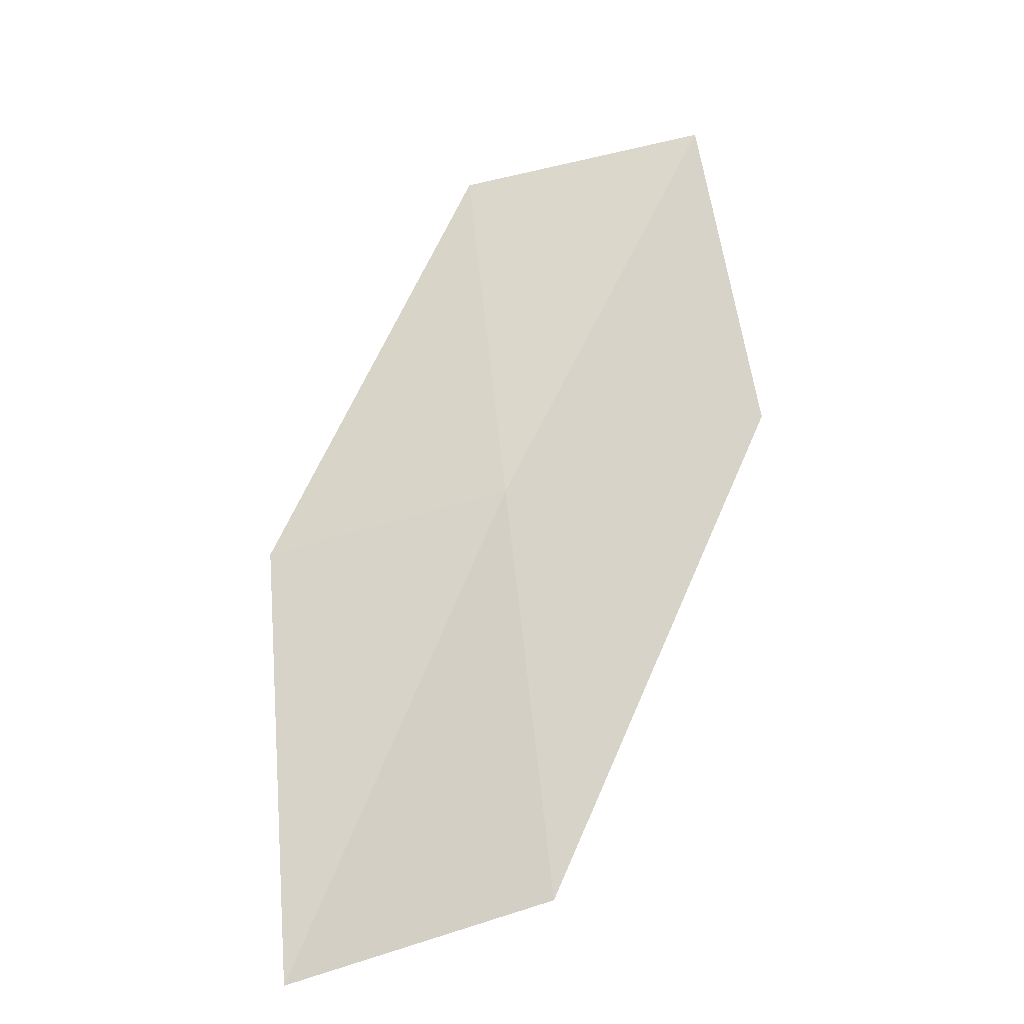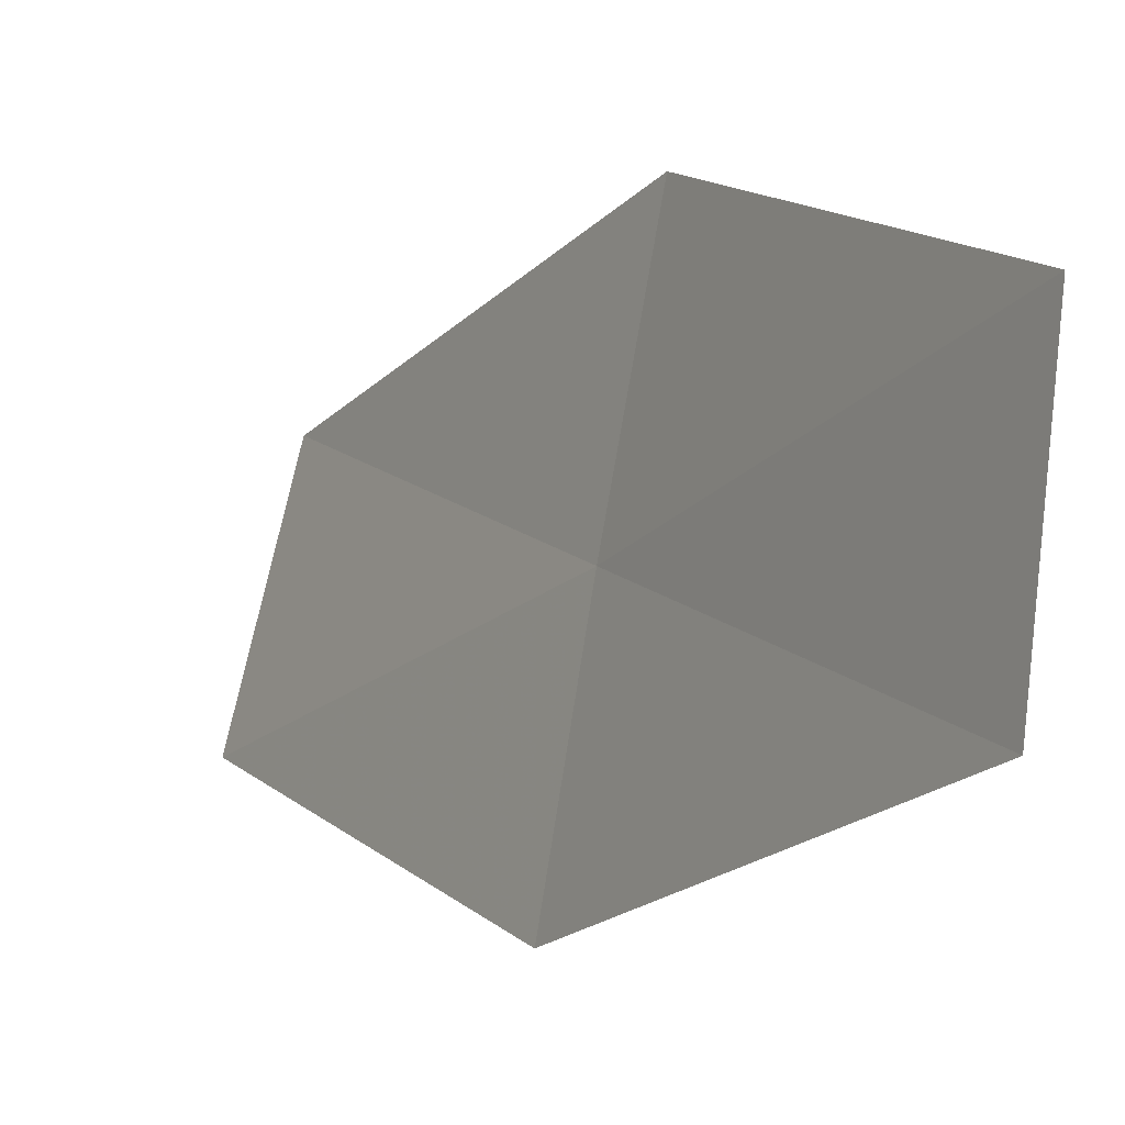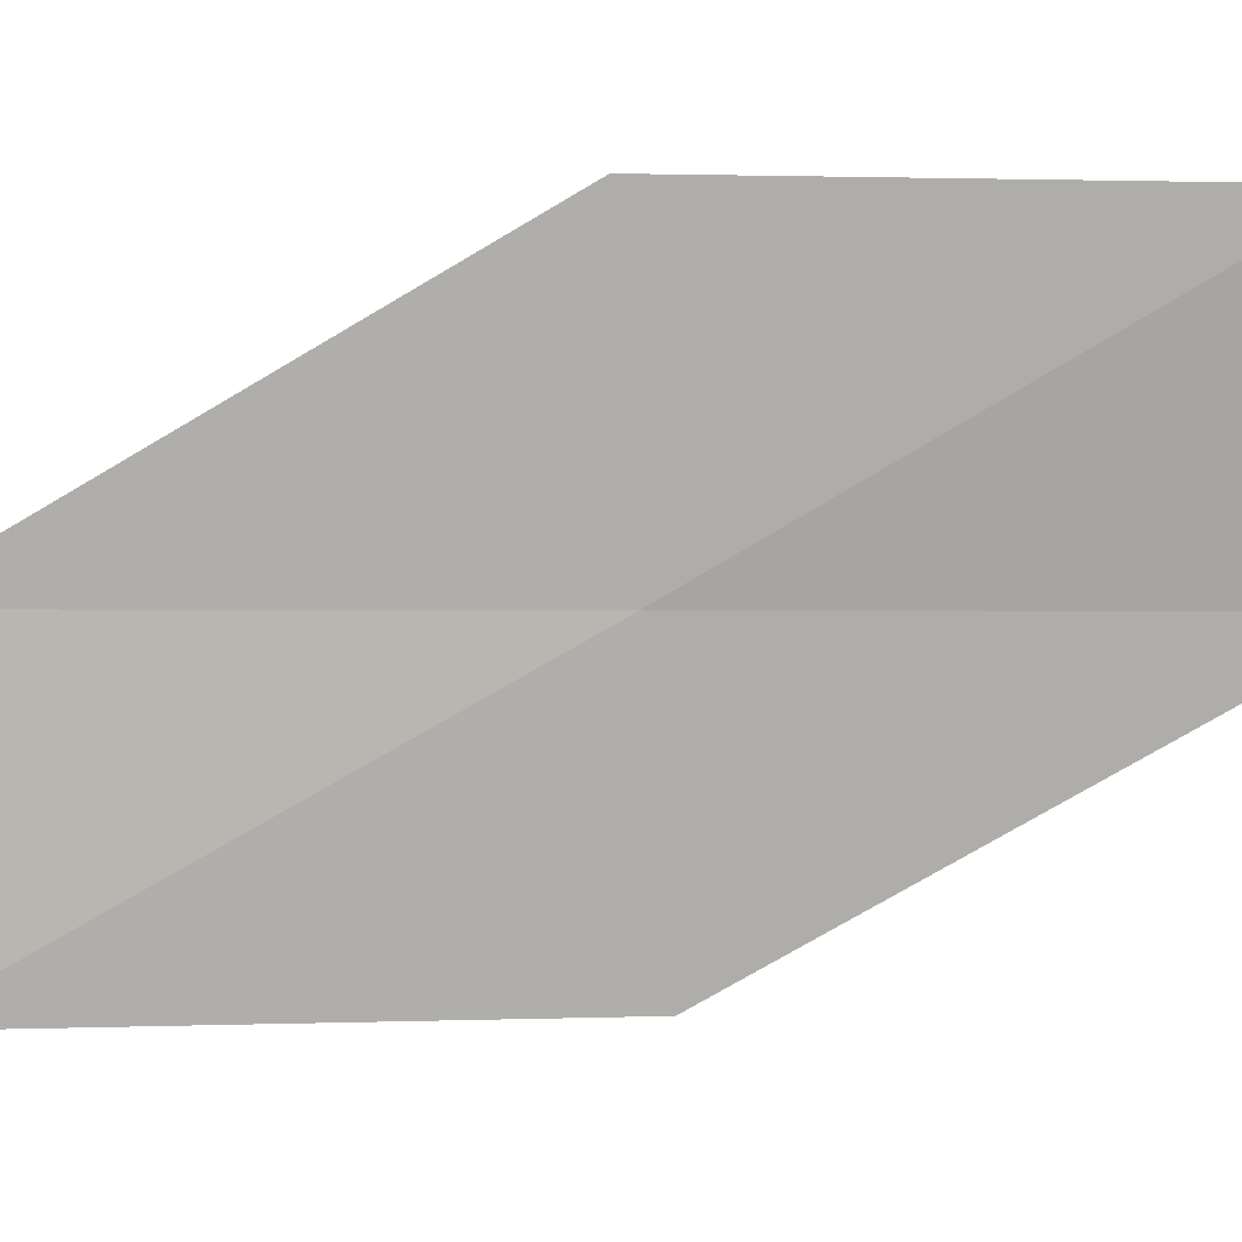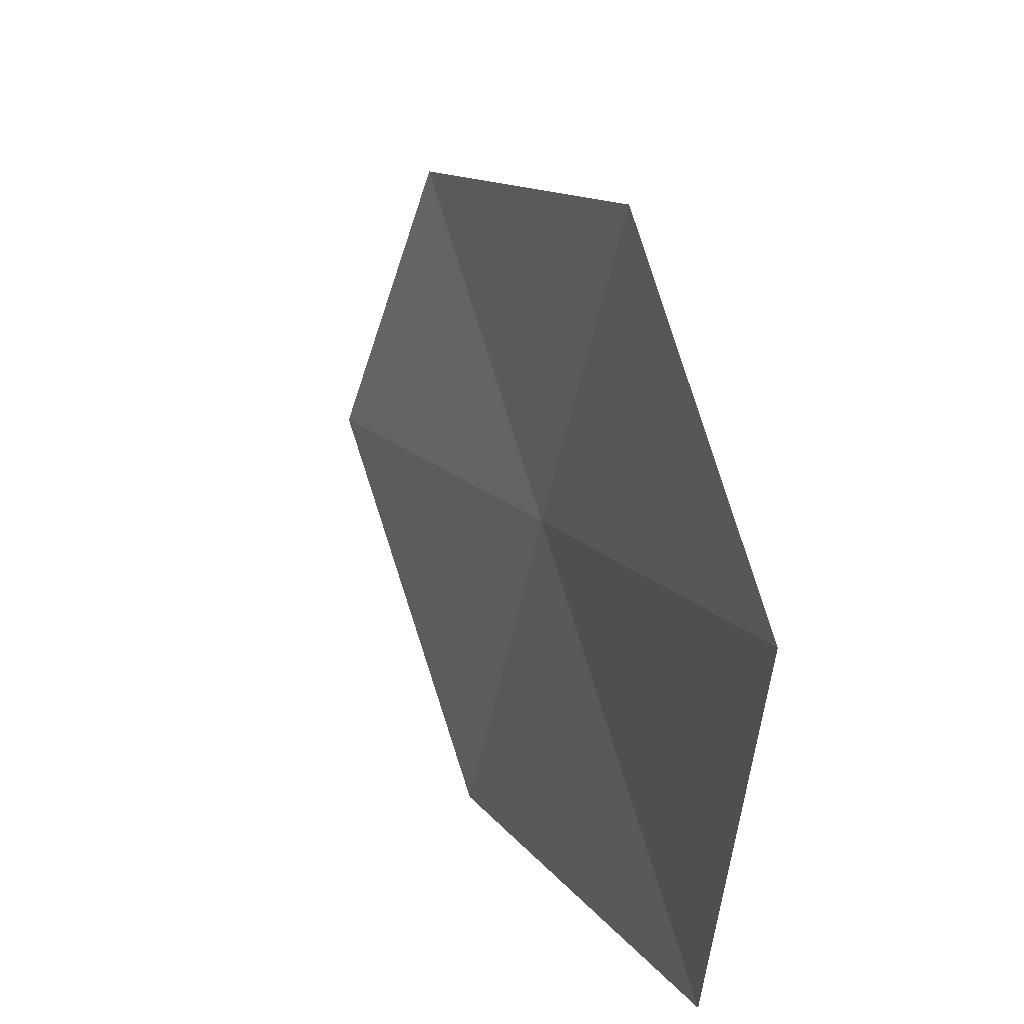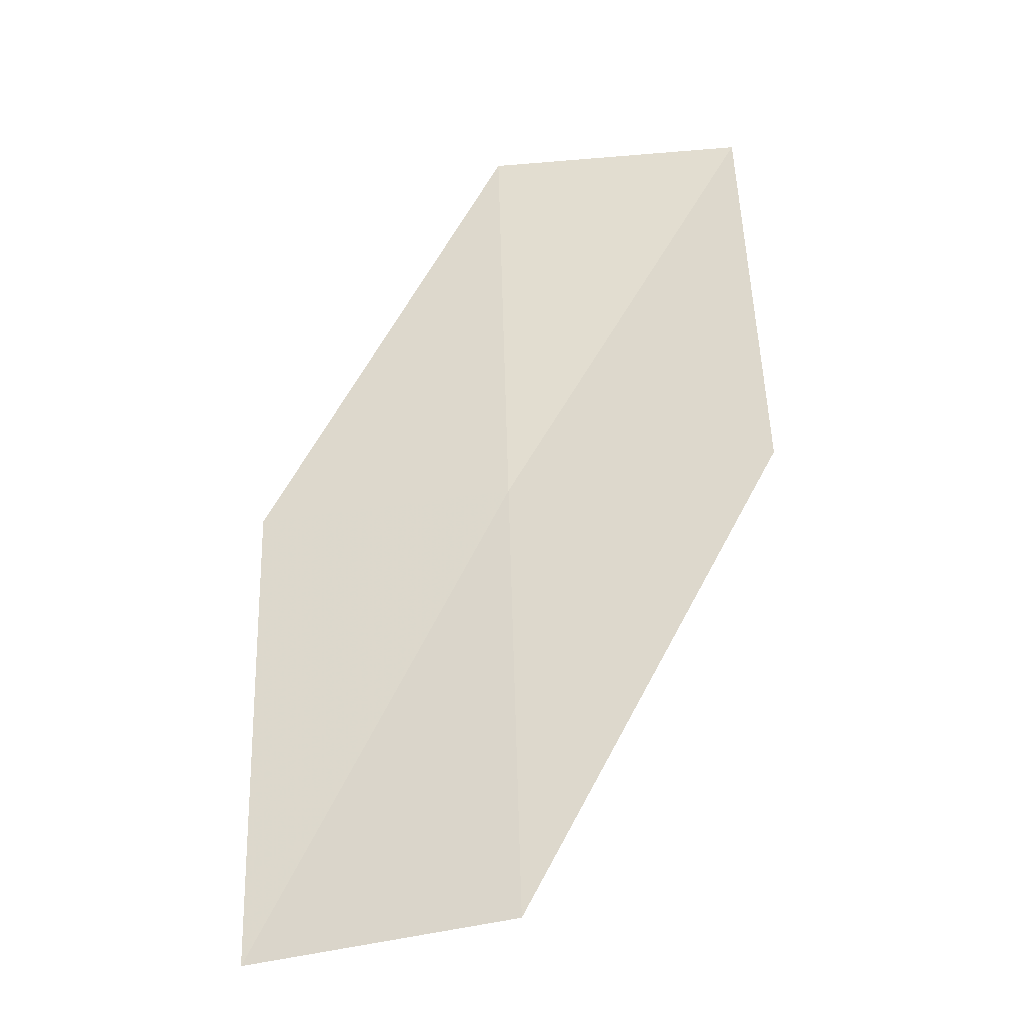
<metadata>
{"format":"obj","ext":"obj","renderer":"f3d","projection":"perspective","resolution":1024,"background":"white","views":[{"elev":-71.1,"azim":-79.7,"up":"+Y"},{"elev":14.5,"azim":-179.0,"up":"+Z"},{"elev":26.0,"azim":120.2,"up":"+Z"},{"elev":40.2,"azim":-161.3,"up":"+Z"},{"elev":-68.2,"azim":-87.1,"up":"+Y"}]}
</metadata>
<code>
v 12.53 -5.731 35.5
v 12.94 -5.225 32.93
v 10.15 -1.616 35.5
v 15.58 -9.394 32.93
v 9.947 -2.176 38.11
v 14.91 -9.846 35.5
v 12.07 -6.213 38.11
f 1 2 3
f 1 4 2
f 1 3 5
f 1 6 4
f 1 7 6
f 1 5 7

</code>
